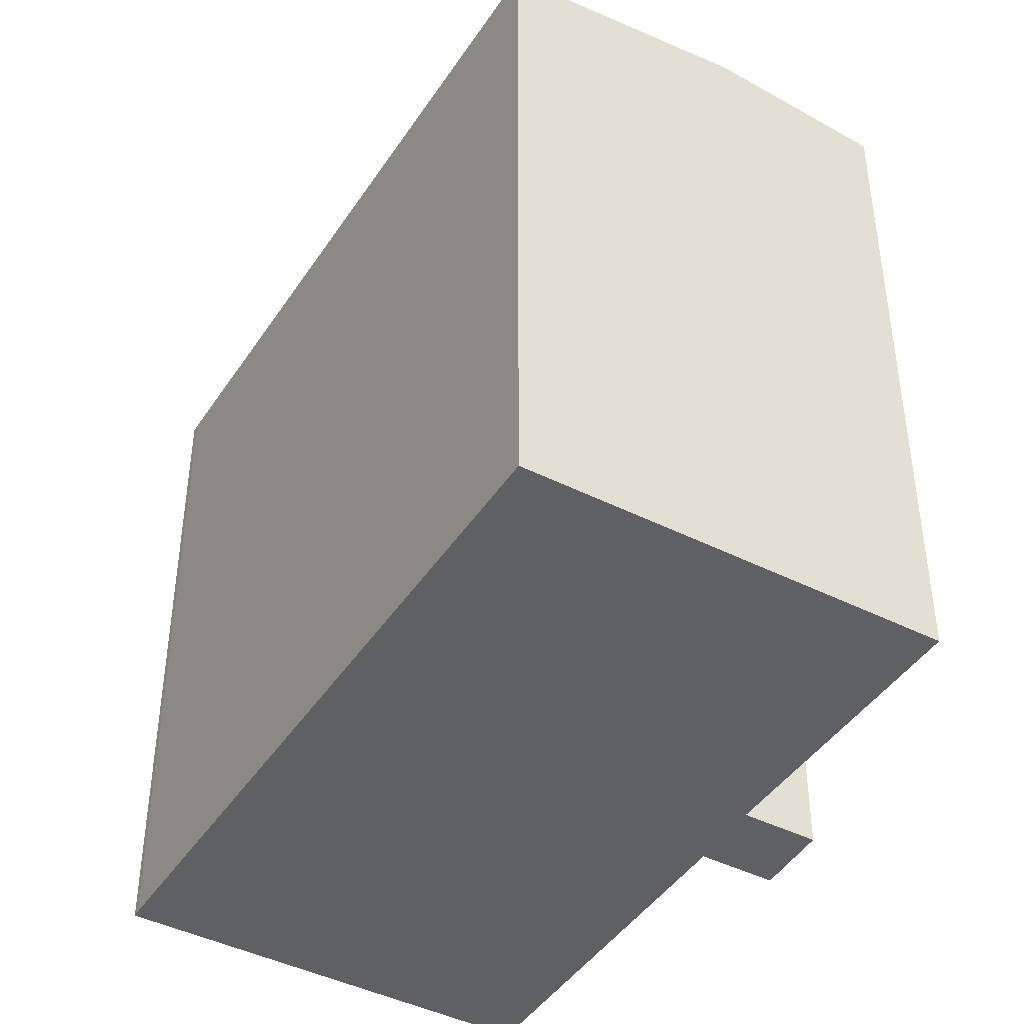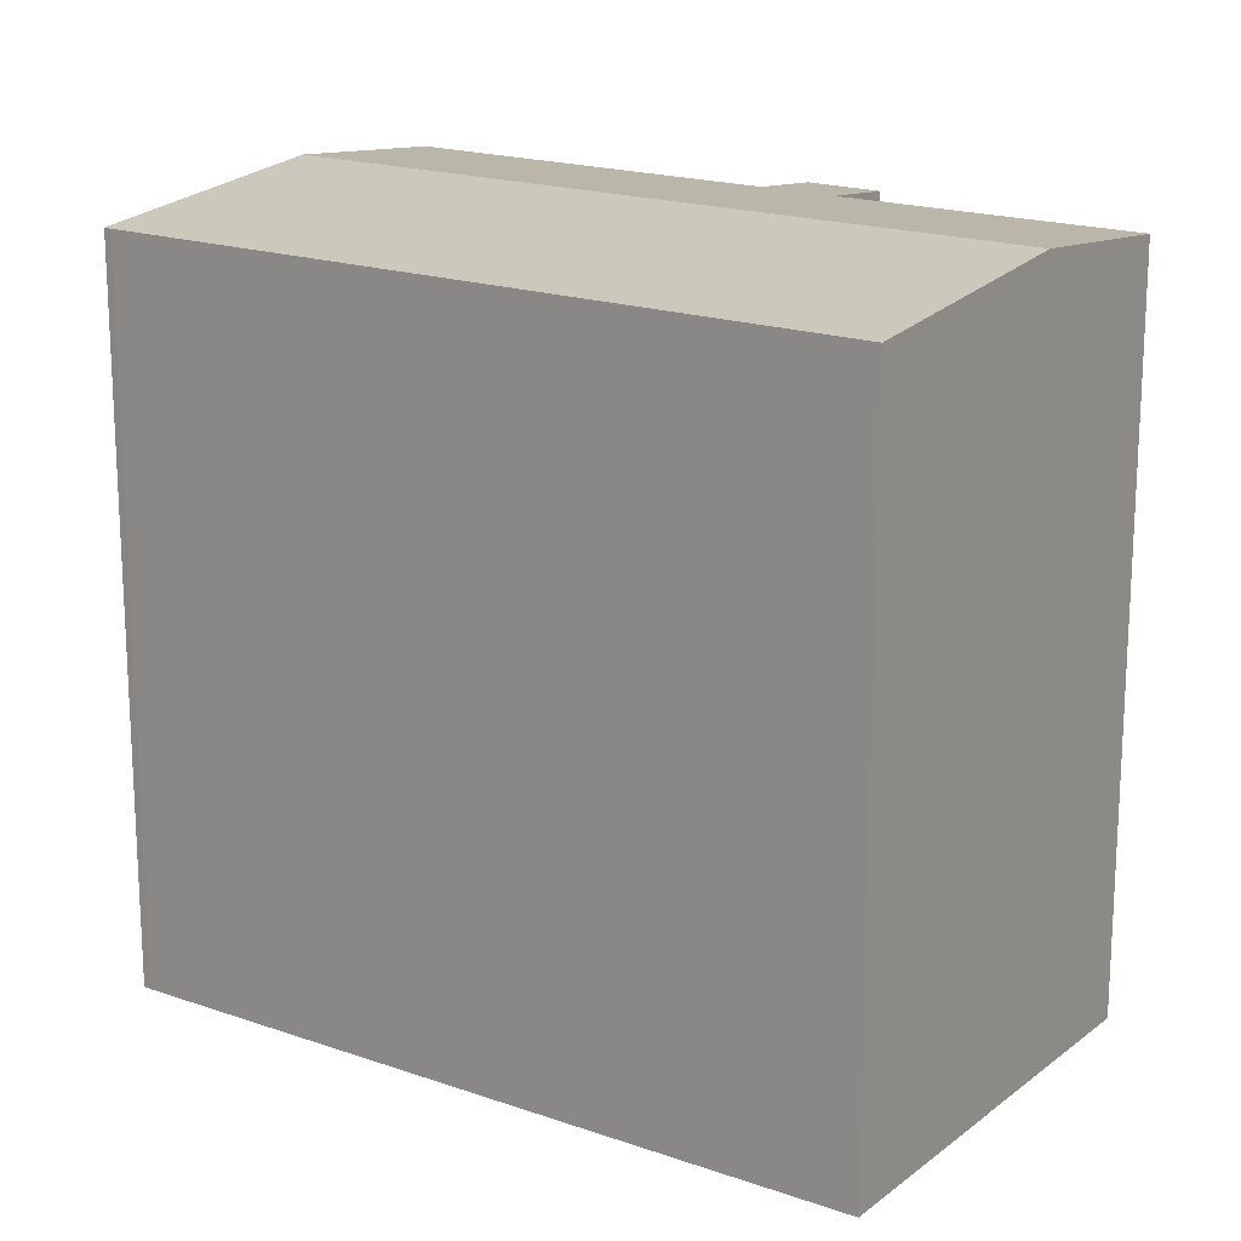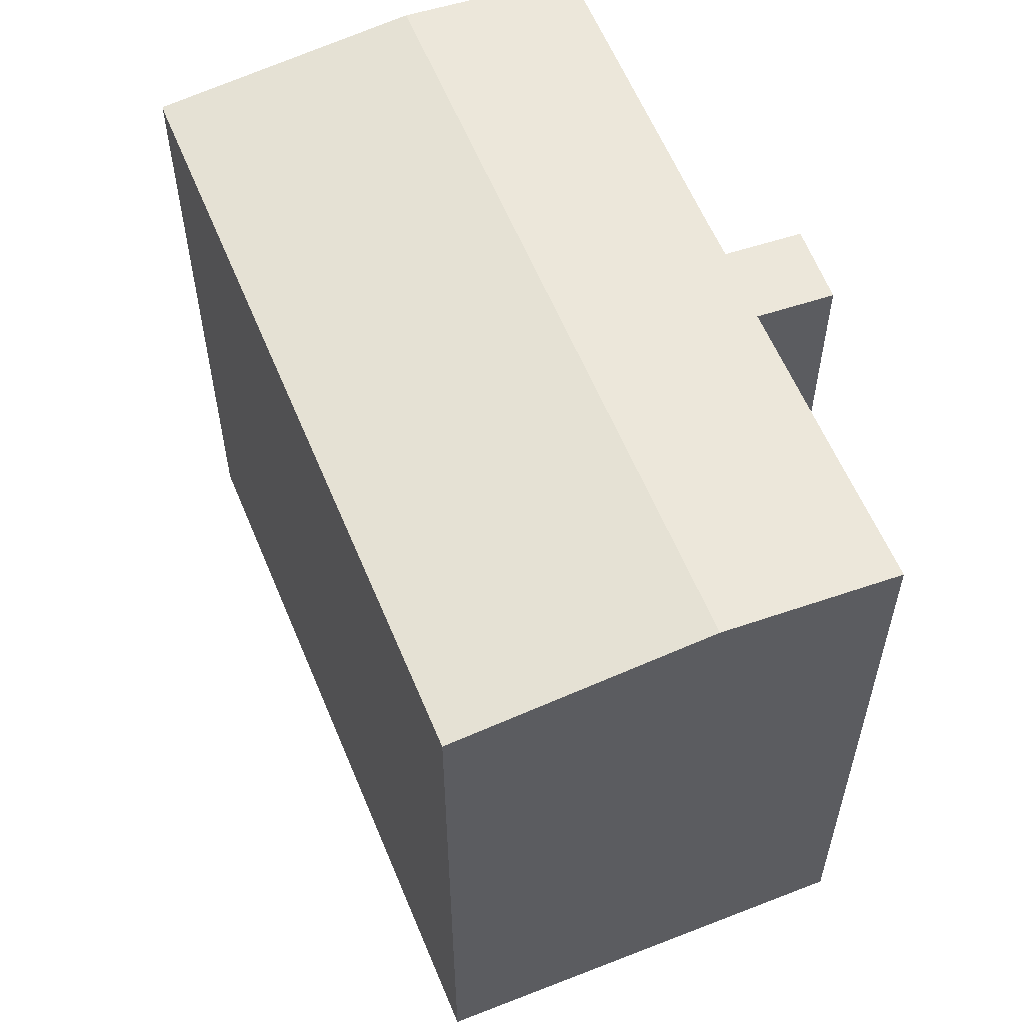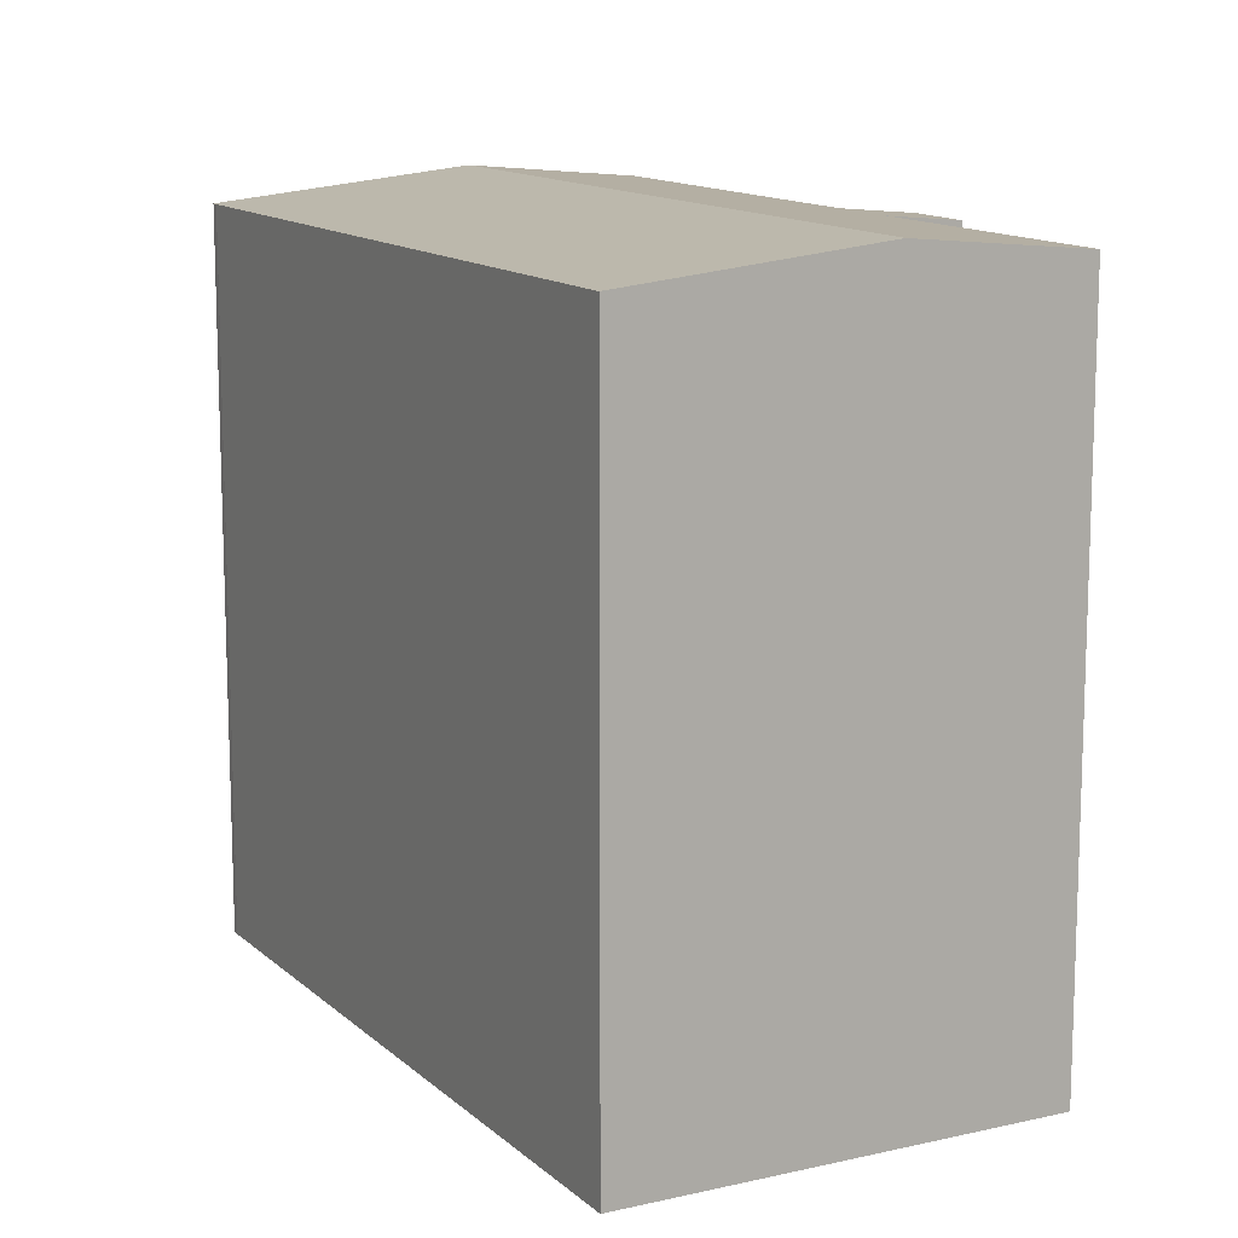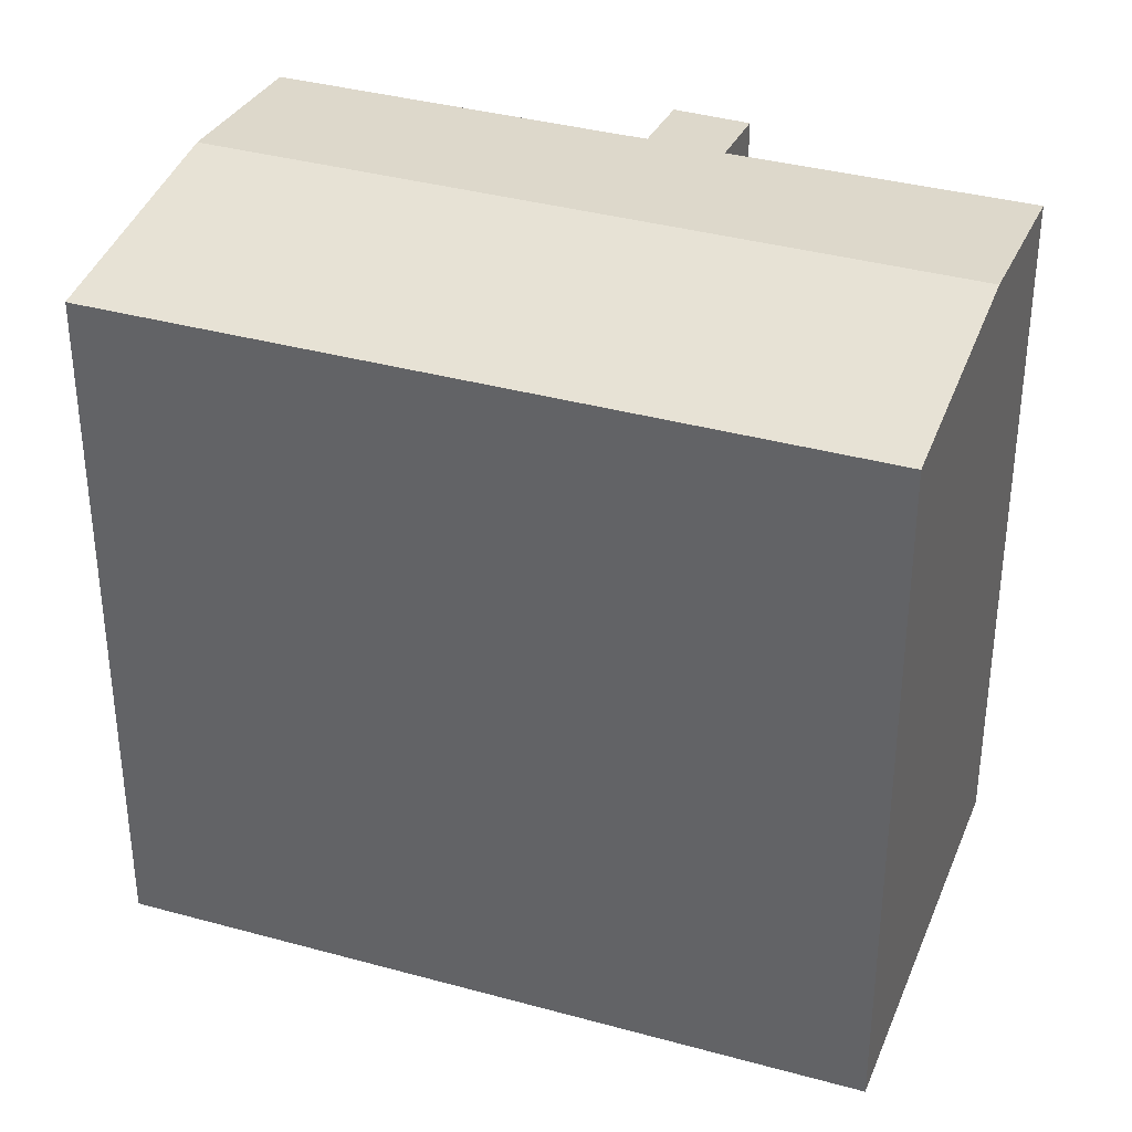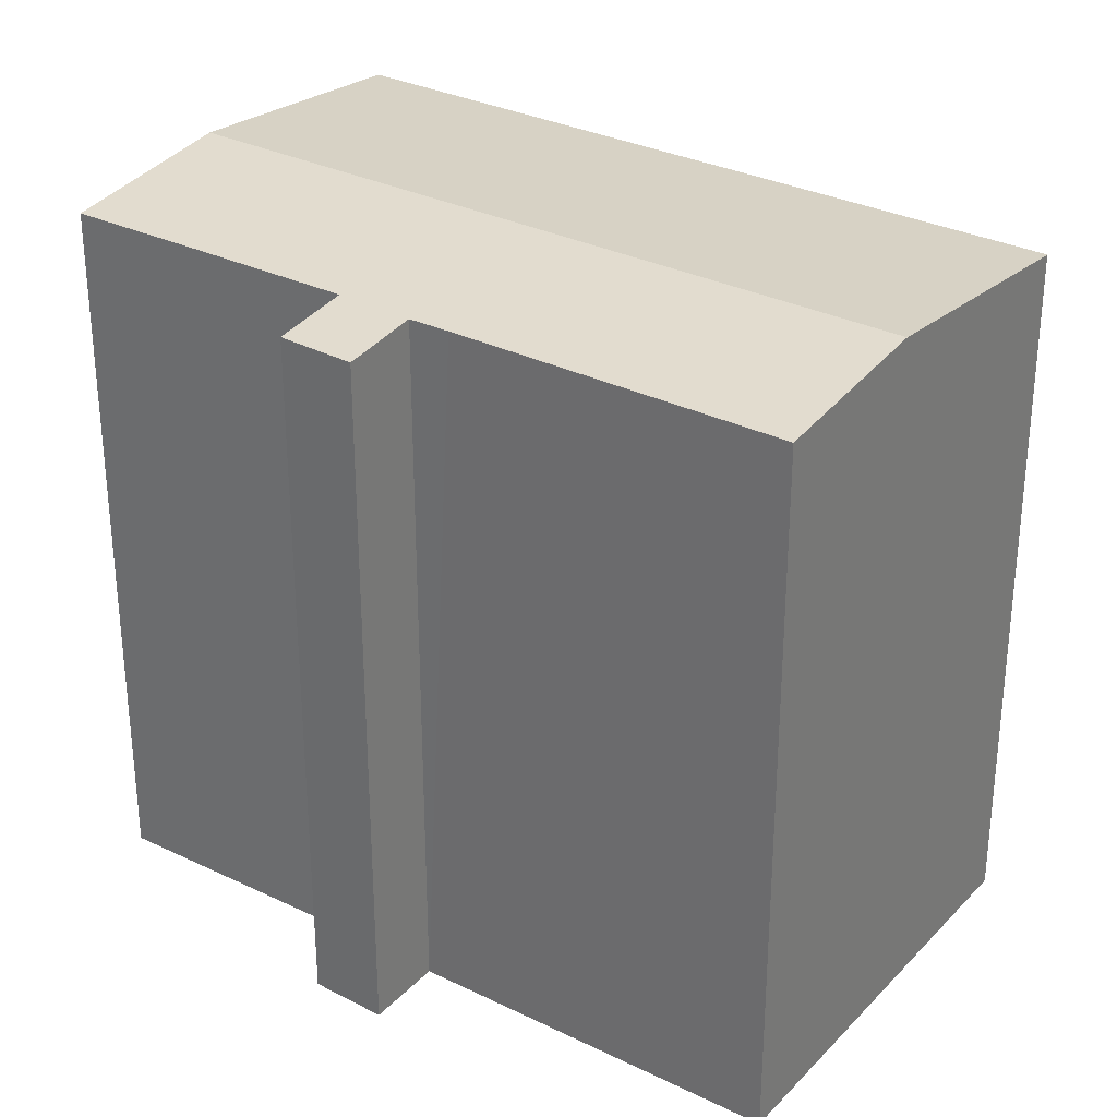
<metadata>
{"format":"obj","ext":"obj","renderer":"f3d","projection":"perspective","resolution":1024,"background":"white","views":[{"elev":-43.8,"azim":108.0,"up":"+Y"},{"elev":18.3,"azim":83.3,"up":"+Y"},{"elev":59.6,"azim":116.6,"up":"+Y"},{"elev":13.0,"azim":110.6,"up":"+Y"},{"elev":36.3,"azim":68.8,"up":"+Y"},{"elev":31.4,"azim":-96.3,"up":"+Y"}]}
</metadata>
<code>
v  3.551 19.21 3.133
v  5.844 18.75 -6.67
v  0 18.75 1.148e-15
v  16.64 19.21 -11.86
v  6.55 18.75 -7.502
v  7.938 18.75 -8.99
v  6.364 18.55 -10.38
v  10.86 18.75 -12.38
v  13.09 18.75 -14.99
v  4.976 18.54 -8.889
v  8.831 18.54 7.502
v  8.68 18.54 7.659
v  21.75 18.55 -7.356
v  13.09 9.181e-16 -14.99
v  7.938 5.505e-16 -8.99
v  10.86 7.578e-16 -12.38
v  6.364 6.354e-16 -10.38
v  4.976 5.443e-16 -8.889
v  6.55 4.594e-16 -7.502
v  0 0 0
v  5.844 4.084e-16 -6.67
v  16.64 7.262e-16 -11.86
v  21.75 4.504e-16 -7.356
v  8.68 -4.69e-16 7.659
v  3.551 -1.918e-16 3.133
v  8.831 -4.594e-16 7.502
g defaultobject
f 1 2 3
f 2 1 4
f 2 4 5
f 5 4 6
f 5 6 7
f 6 4 8
f 8 4 9
f 7 10 5
f 11 1 12
f 1 11 4
f 4 11 13
f 14 8 9
f 8 14 6
f 6 14 15
f 15 14 16
f 17 10 7
f 10 17 18
f 19 2 5
f 2 19 3
f 3 19 20
f 20 19 21
f 15 7 6
f 7 15 17
f 4 14 9
f 14 4 13
f 14 13 22
f 22 13 23
f 10 19 5
f 19 10 18
f 20 1 3
f 1 20 12
f 12 20 24
f 24 20 25
f 24 11 12
f 11 24 26
f 11 23 13
f 23 11 26
f 17 19 18
f 21 25 20
f 25 21 24
f 24 21 26
f 26 21 23
f 23 21 19
f 23 19 15
f 15 19 17
f 23 15 16
f 23 16 22
f 22 16 14

</code>
